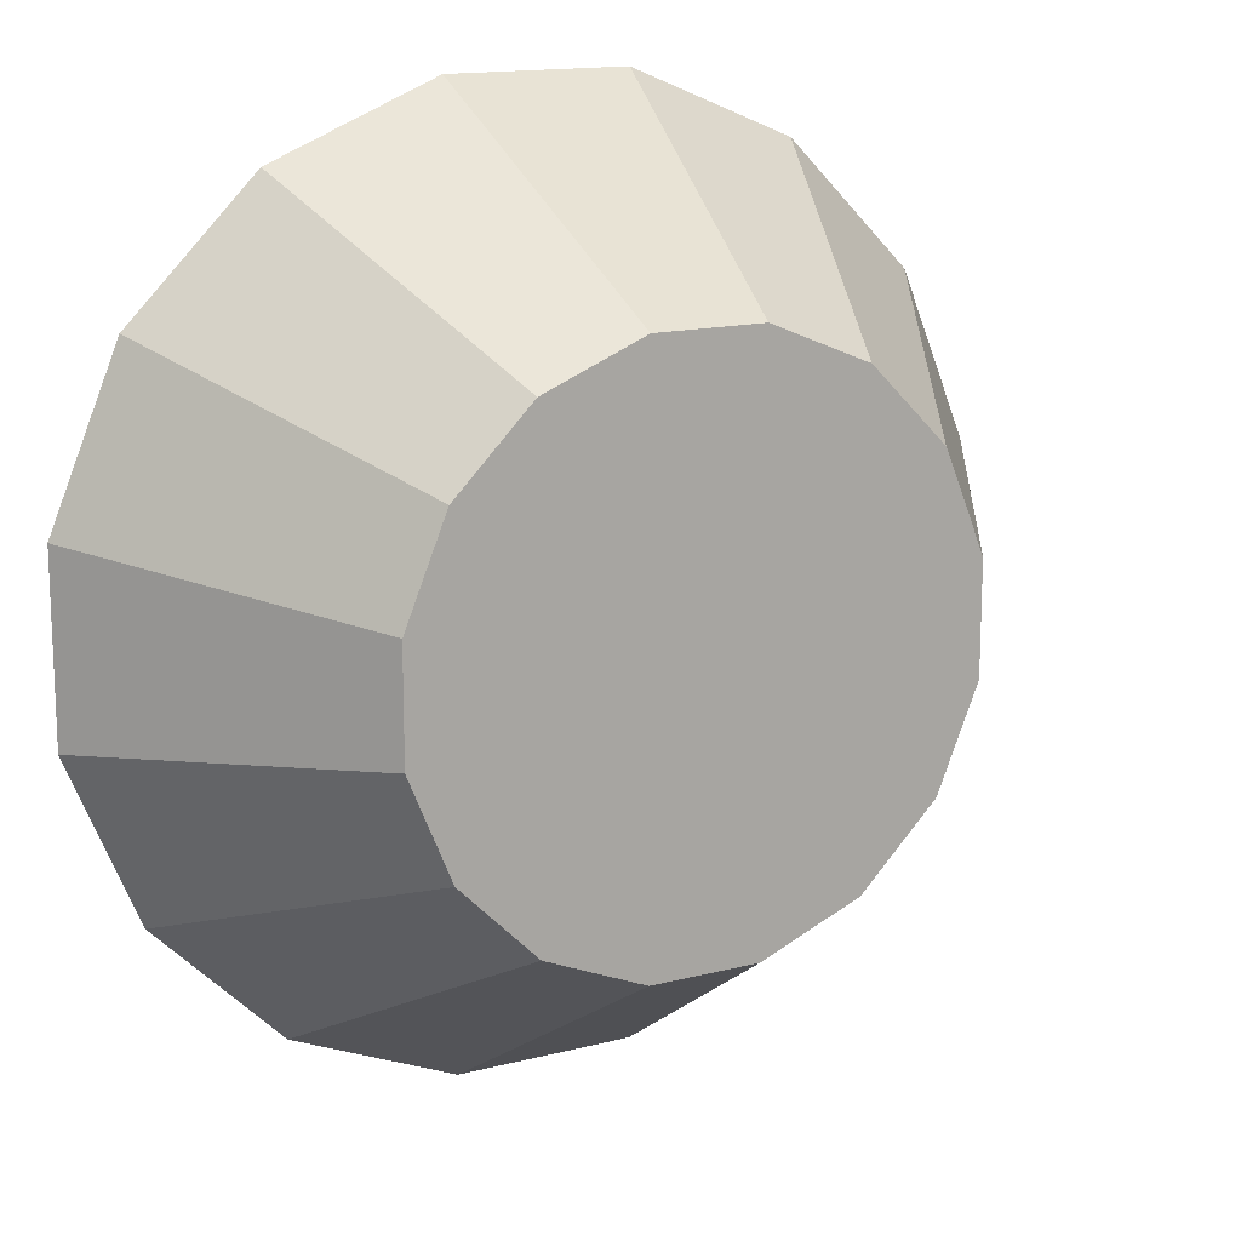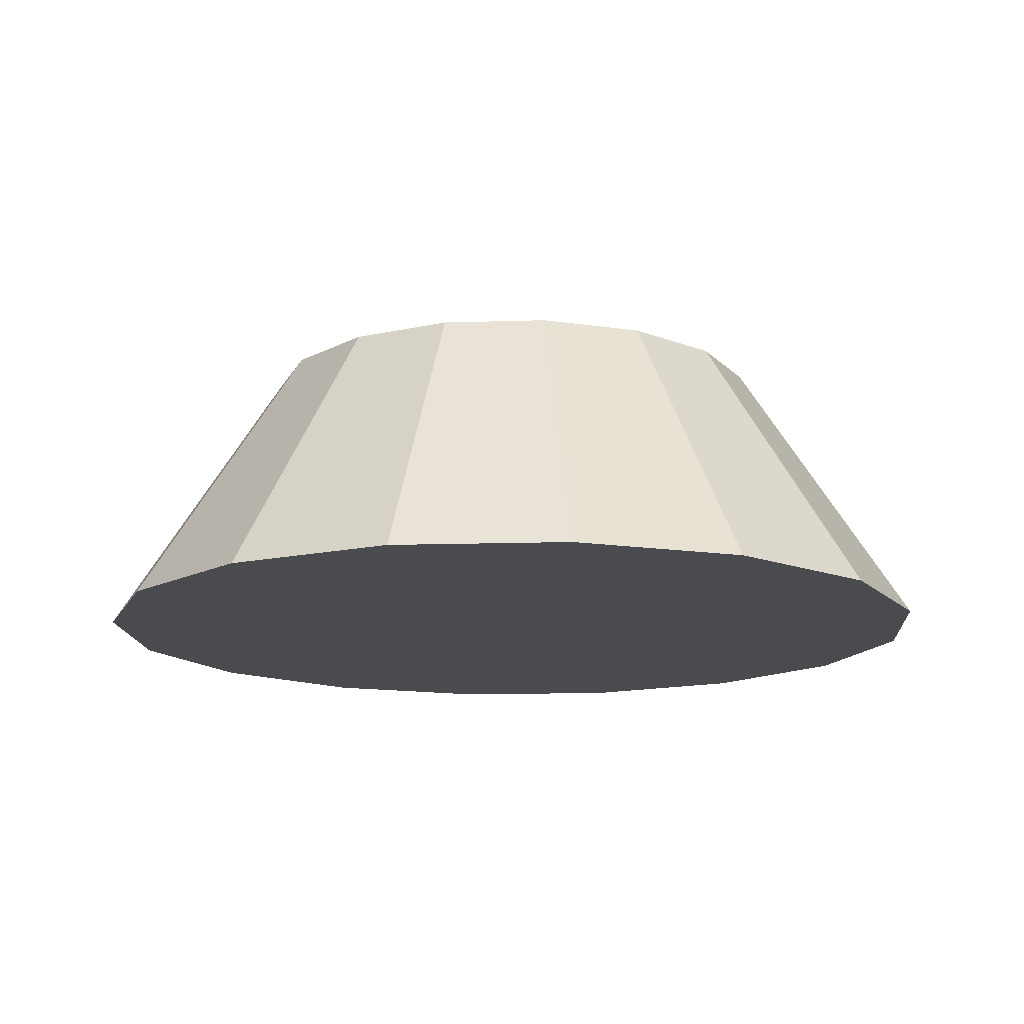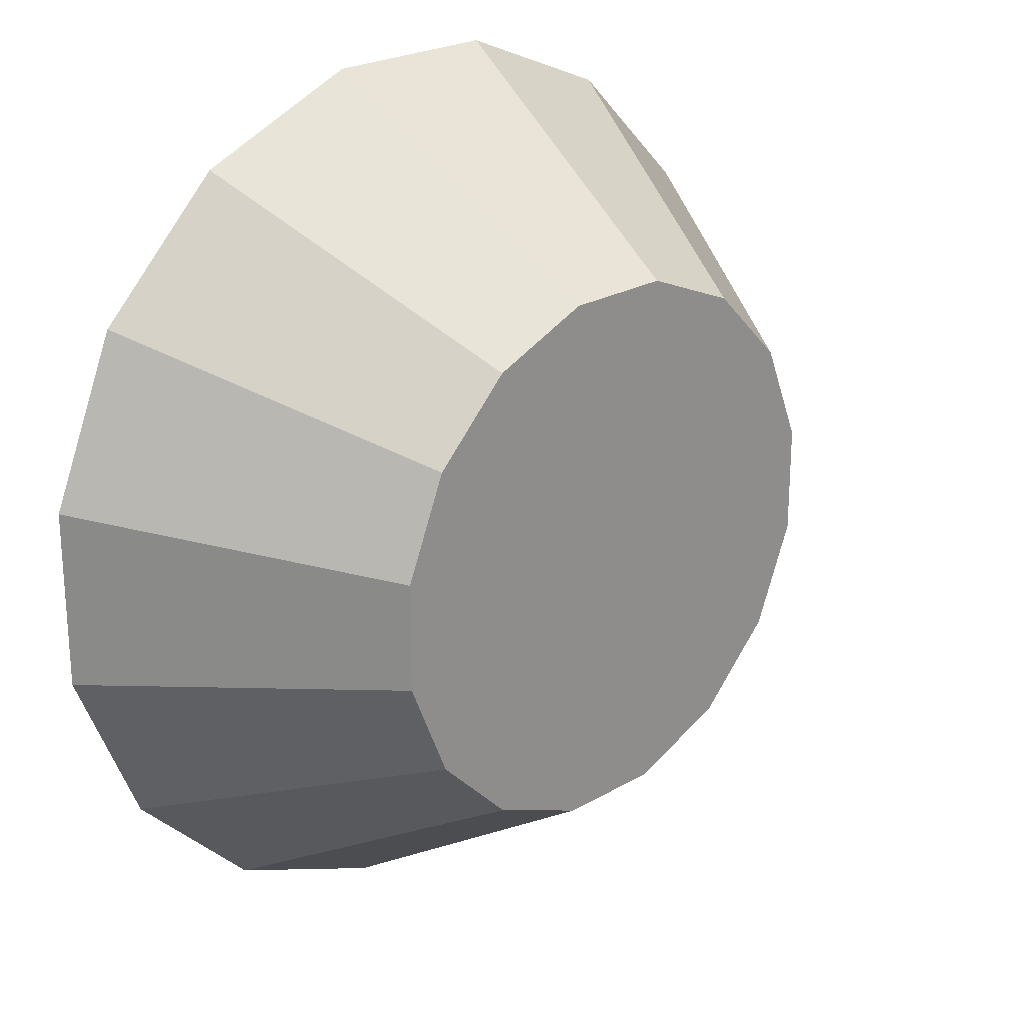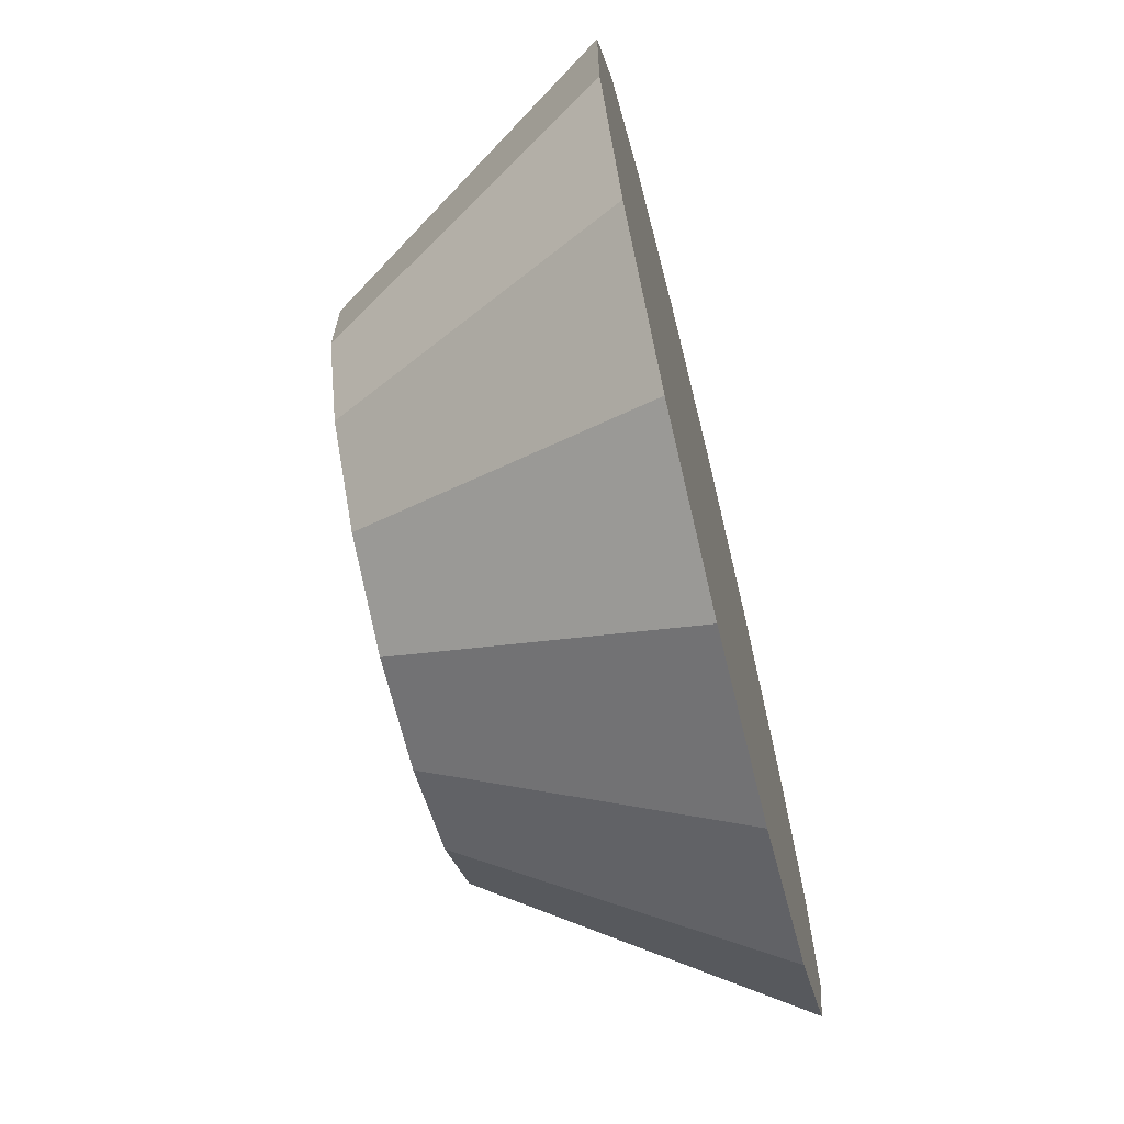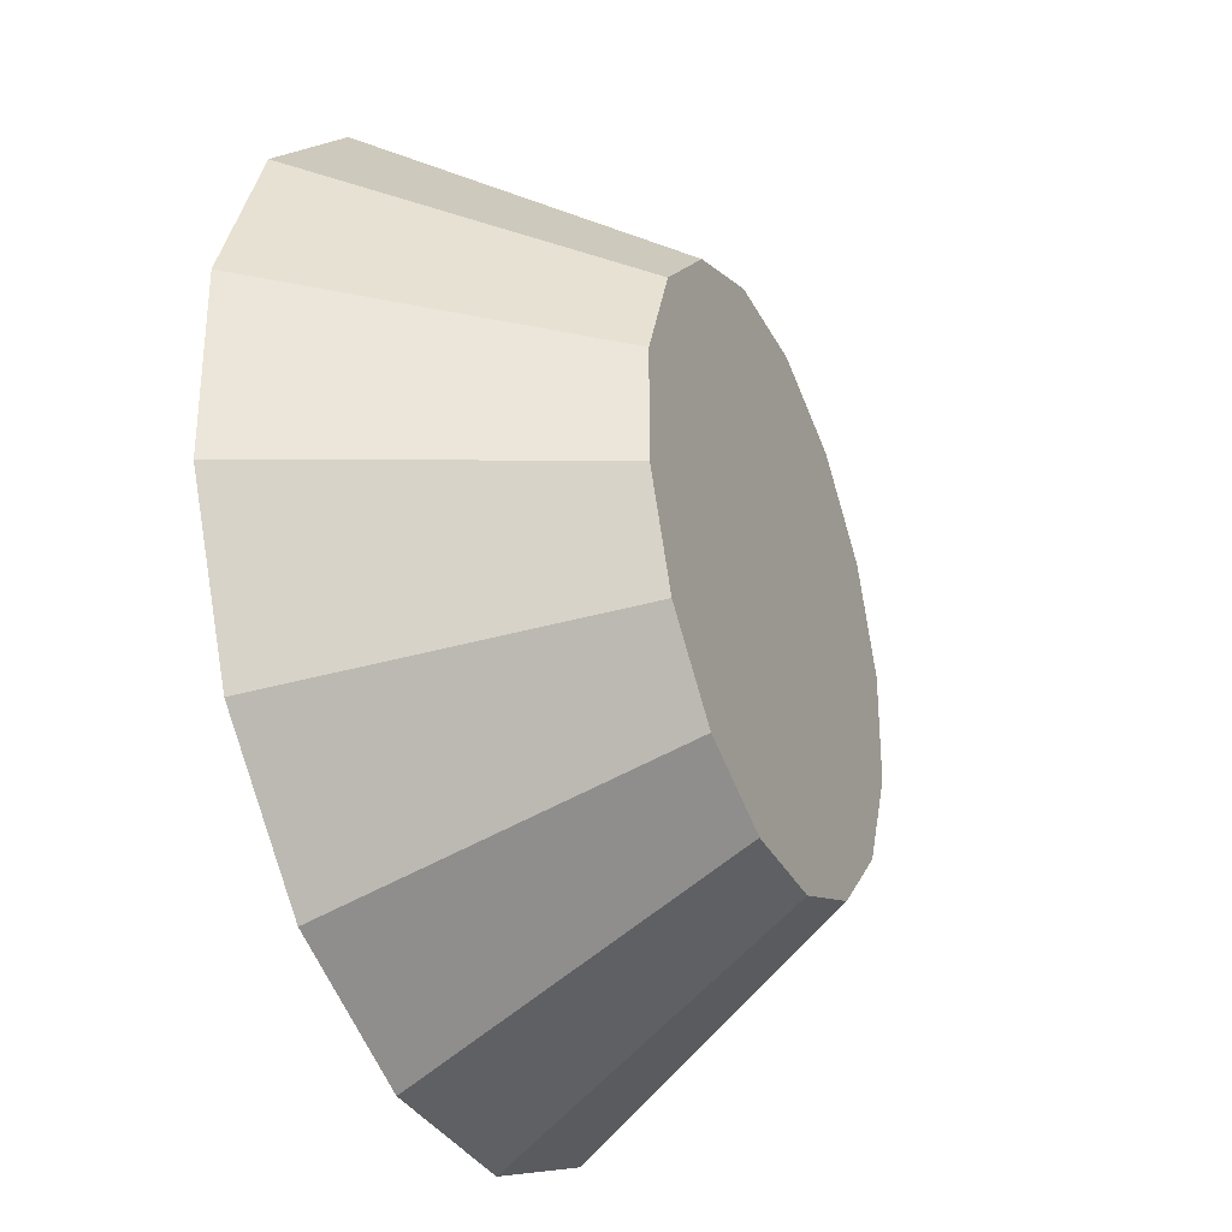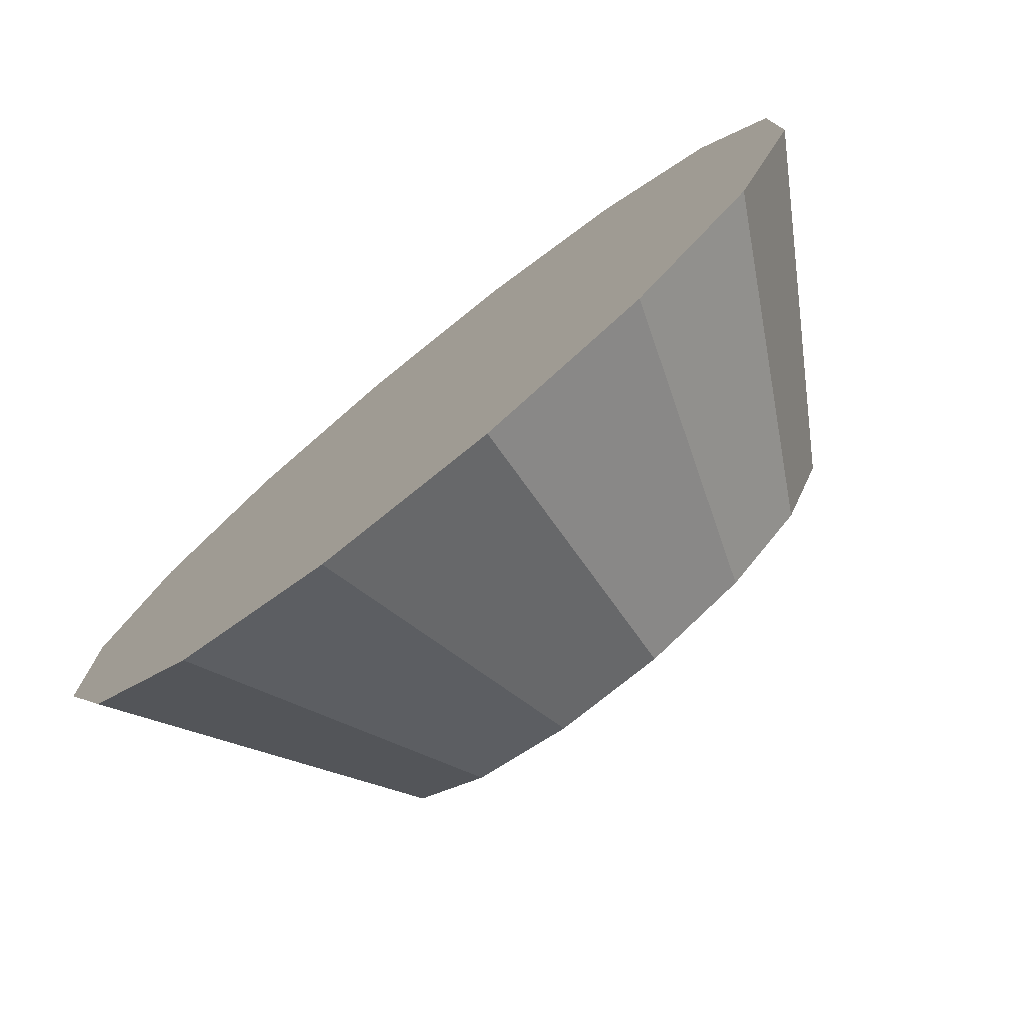
<metadata>
{"format":"obj","ext":"obj","renderer":"f3d","projection":"perspective","resolution":1024,"background":"white","views":[{"elev":14.8,"azim":150.8,"up":"+Z"},{"elev":-14.1,"azim":26.5,"up":"+Y"},{"elev":23.5,"azim":135.7,"up":"+Z"},{"elev":-69.1,"azim":-76.1,"up":"+Z"},{"elev":-32.3,"azim":113.3,"up":"+Z"},{"elev":-77.3,"azim":38.8,"up":"+Z"}]}
</metadata>
<code>
o aquarius_drogue_parachute_s0p5_1_collider
v 0.1875 0.1 -0.0373
v 0.1875 0.1 0.0373
v 0.159 0.1 0.1062
v 0.1062 0.1 0.159
v 0.0373 0.1 0.1875
v -0.0373 0.1 0.1875
v -0.1062 0.1 0.159
v -0.159 0.1 0.1062
v -0.1875 0.1 0.0373
v -0.1875 0.1 -0.0373
v -0.159 0.1 -0.1062
v -0.1062 0.1 -0.159
v -0.0373 0.1 -0.1875
v 0.0373 0.1 -0.1875
v 0.1062 0.1 -0.159
v 0.159 0.1 -0.1062
v 0.3125 -0.1 -0.06216
v 0.3125 -0.1 0.06216
v 0.2649 -0.1 0.177
v 0.177 -0.1 0.2649
v 0.06216 -0.1 0.3125
v -0.06216 -0.1 0.3125
v -0.177 -0.1 0.2649
v -0.2649 -0.1 0.177
v -0.3125 -0.1 0.06216
v -0.3125 -0.1 -0.06216
v -0.2649 -0.1 -0.177
v -0.177 -0.1 -0.2649
v -0.06216 -0.1 -0.3125
v 0.06216 -0.1 -0.3125
v 0.177 -0.1 -0.2649
v 0.2649 -0.1 -0.177
g aquarius_drogue_parachute_s0p5_1_collider_default
f 1 17 32 16
f 3 19 18 2
f 5 21 20 4
f 7 23 22 6
f 9 25 24 8
f 12 28 27 11
f 14 30 29 13
f 2 18 17 1
f 4 20 19 3
f 6 22 21 5
f 8 24 23 7
f 10 26 25 9
f 13 29 28 12
f 15 31 30 14
f 1 16 15 14 13 12 11 10 9 8 7 6 5 4 3 2
f 18 19 20 21 22 23 24 25 26 27 28 29 30 31 32 17
f 11 27 26 10
f 16 32 31 15

</code>
